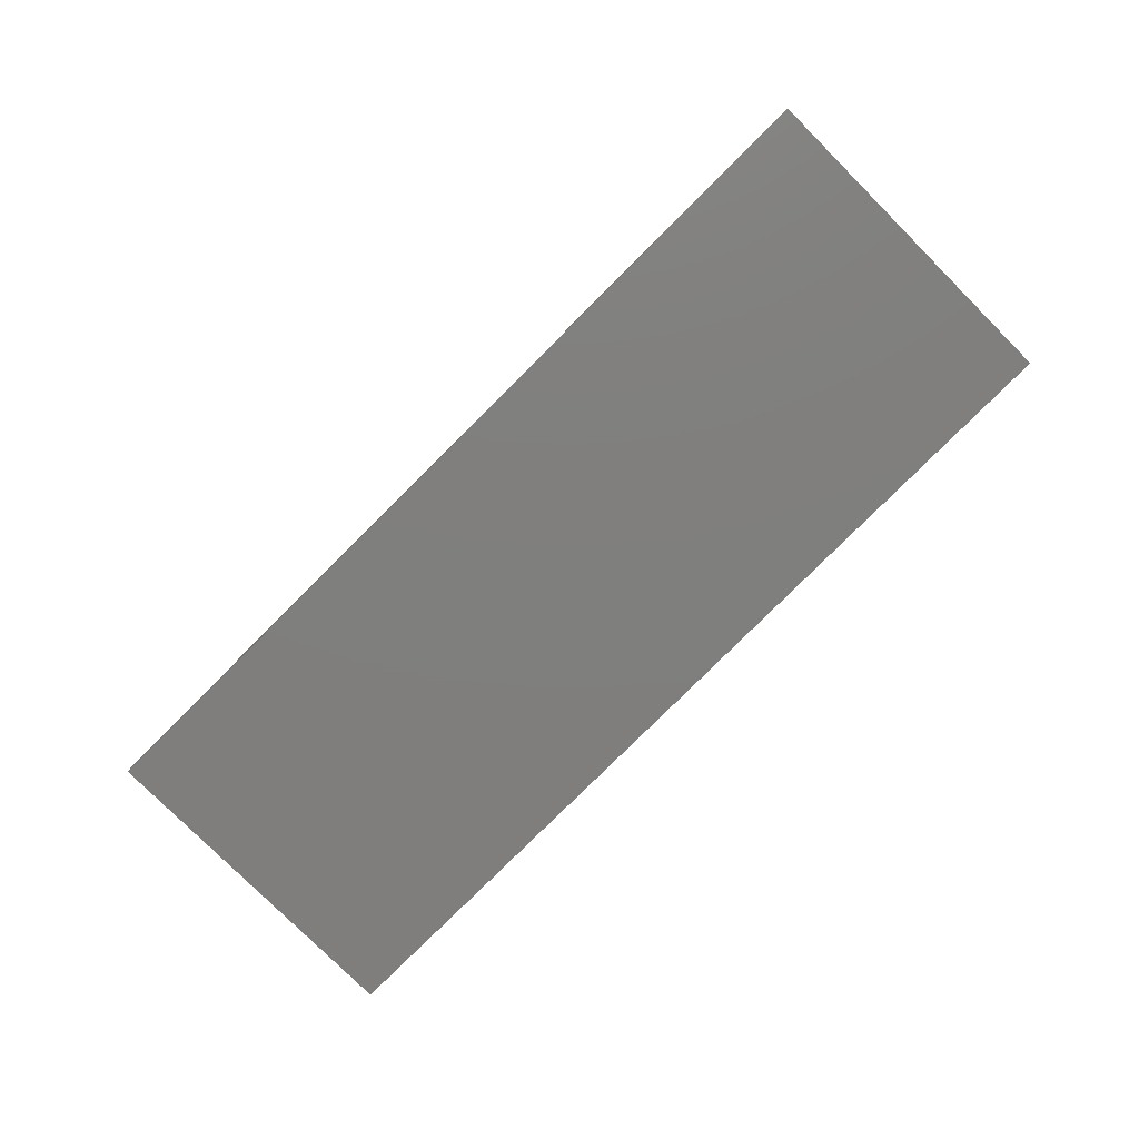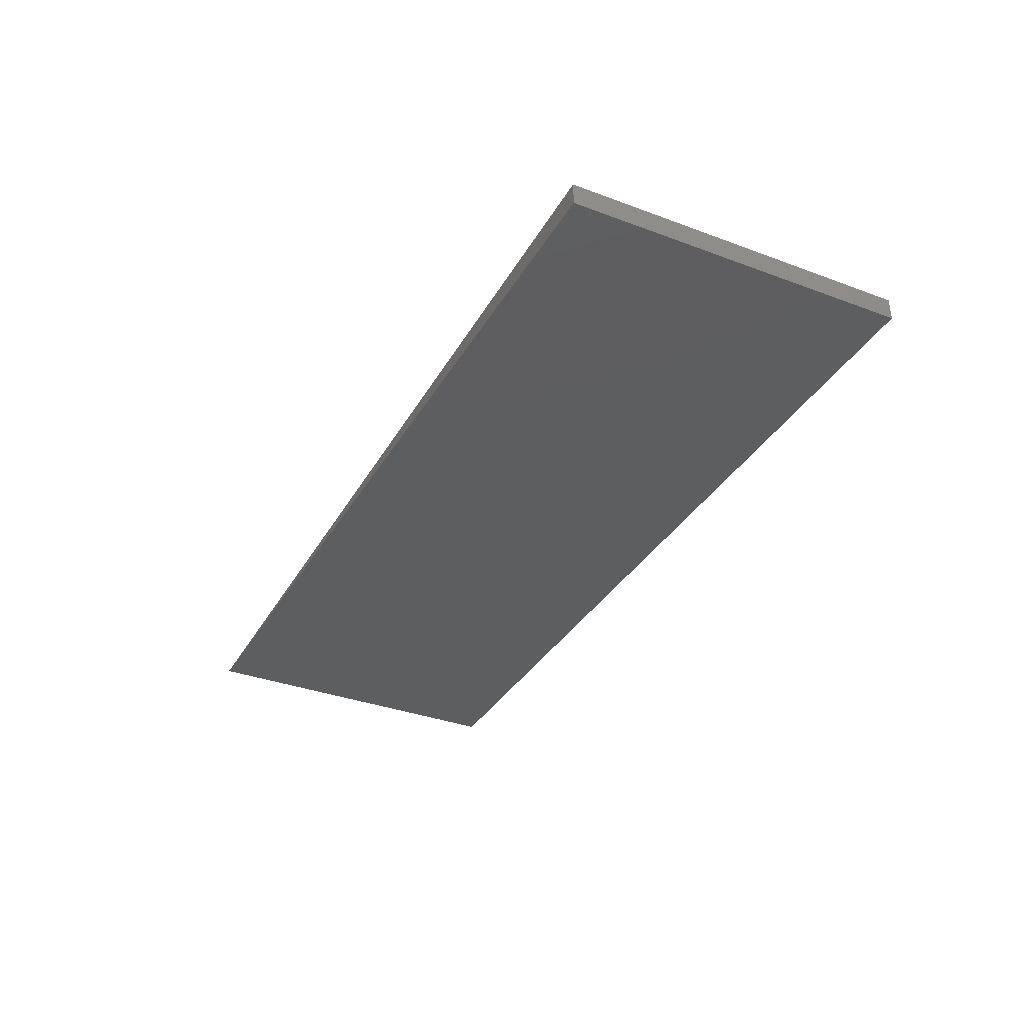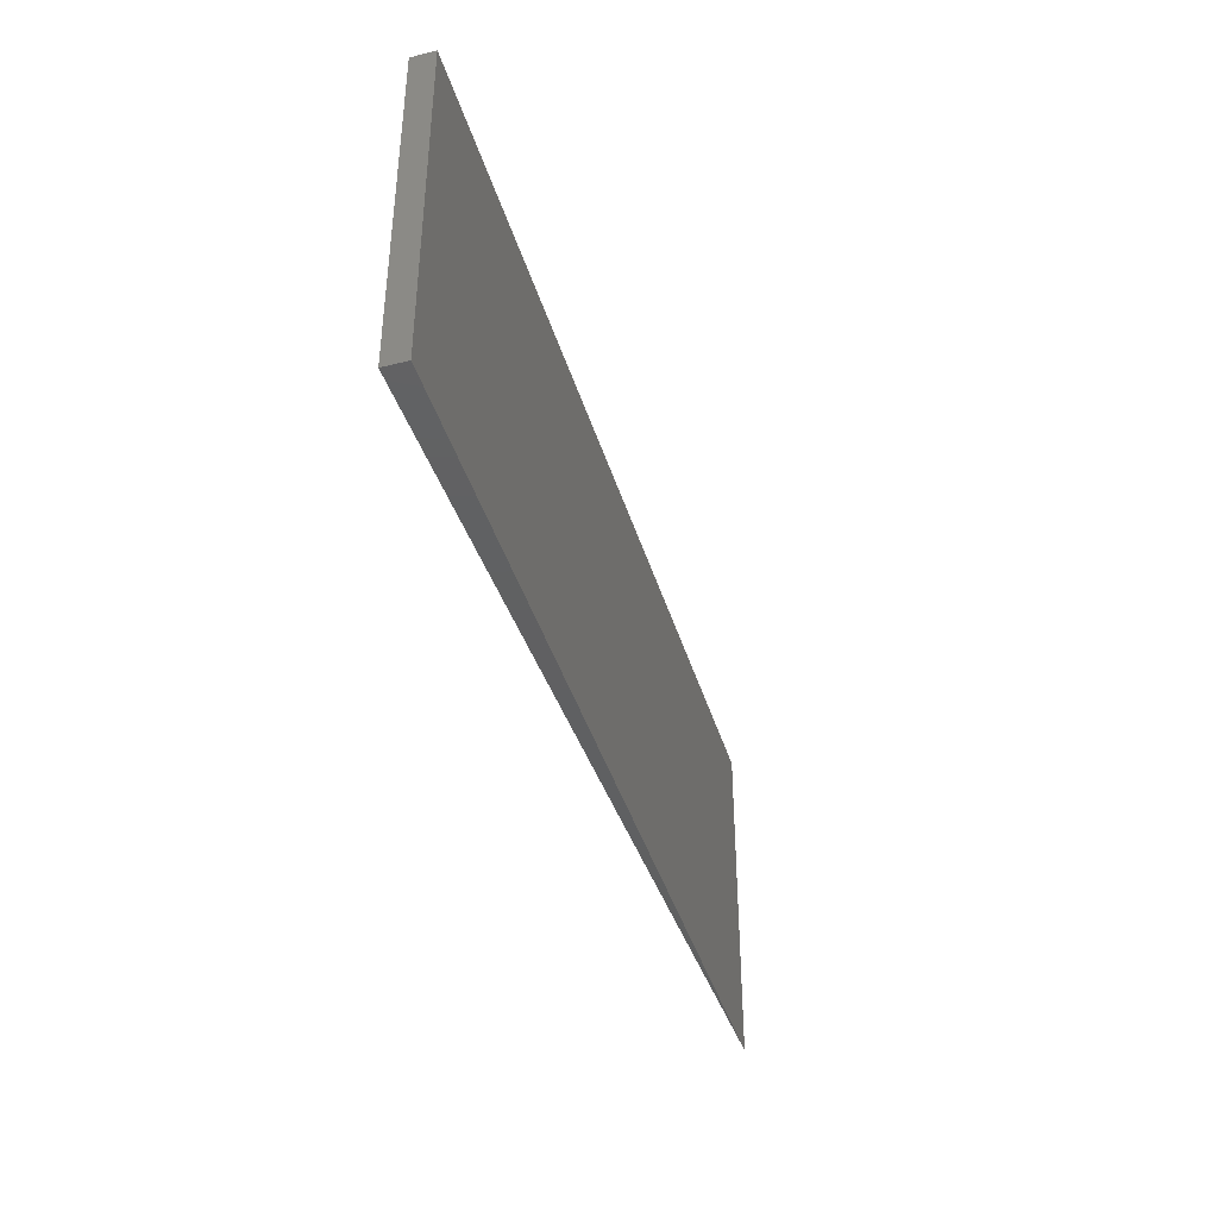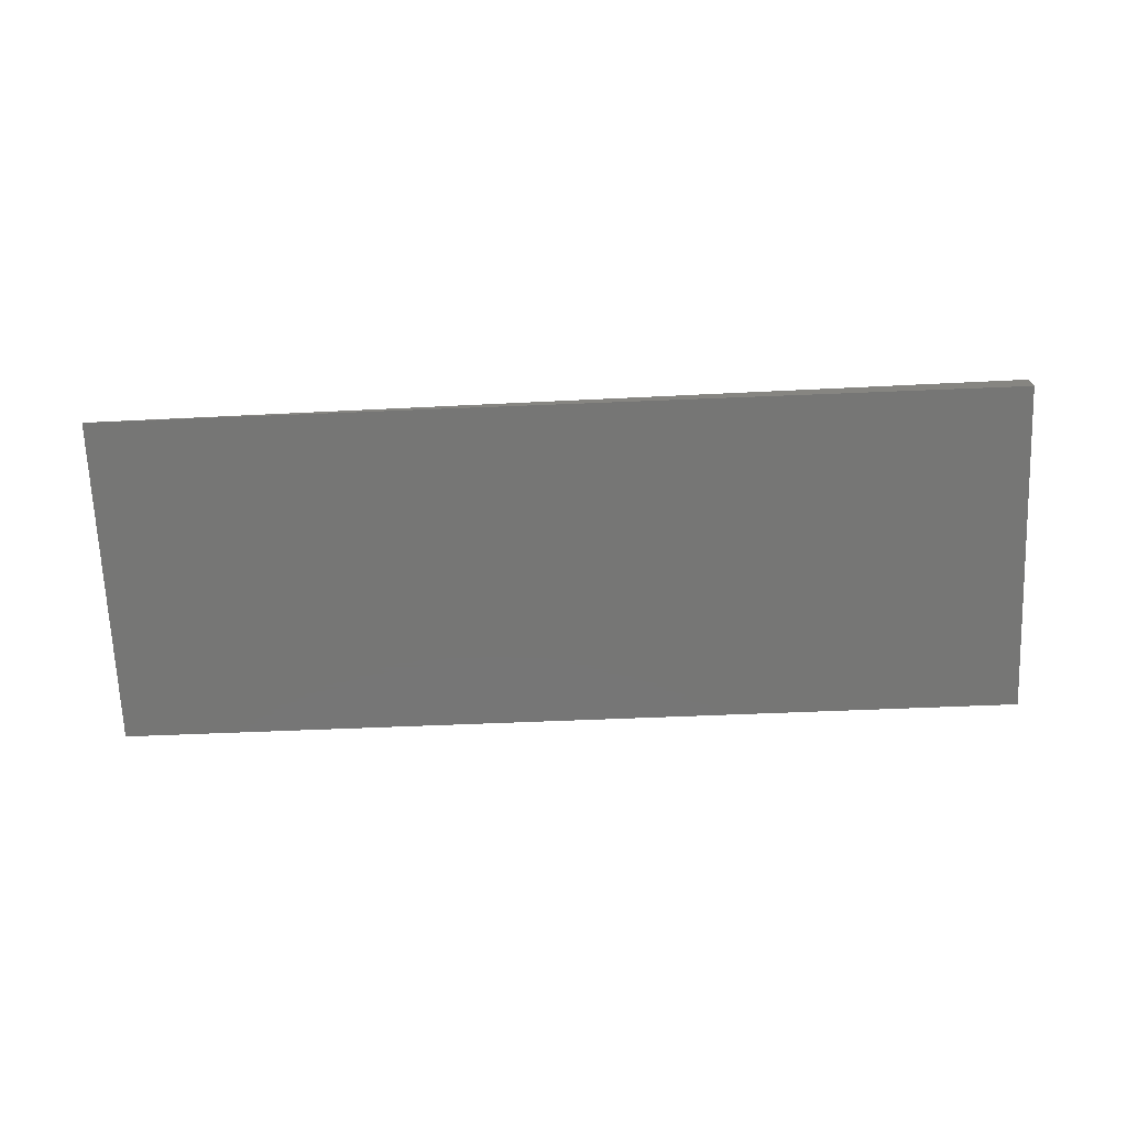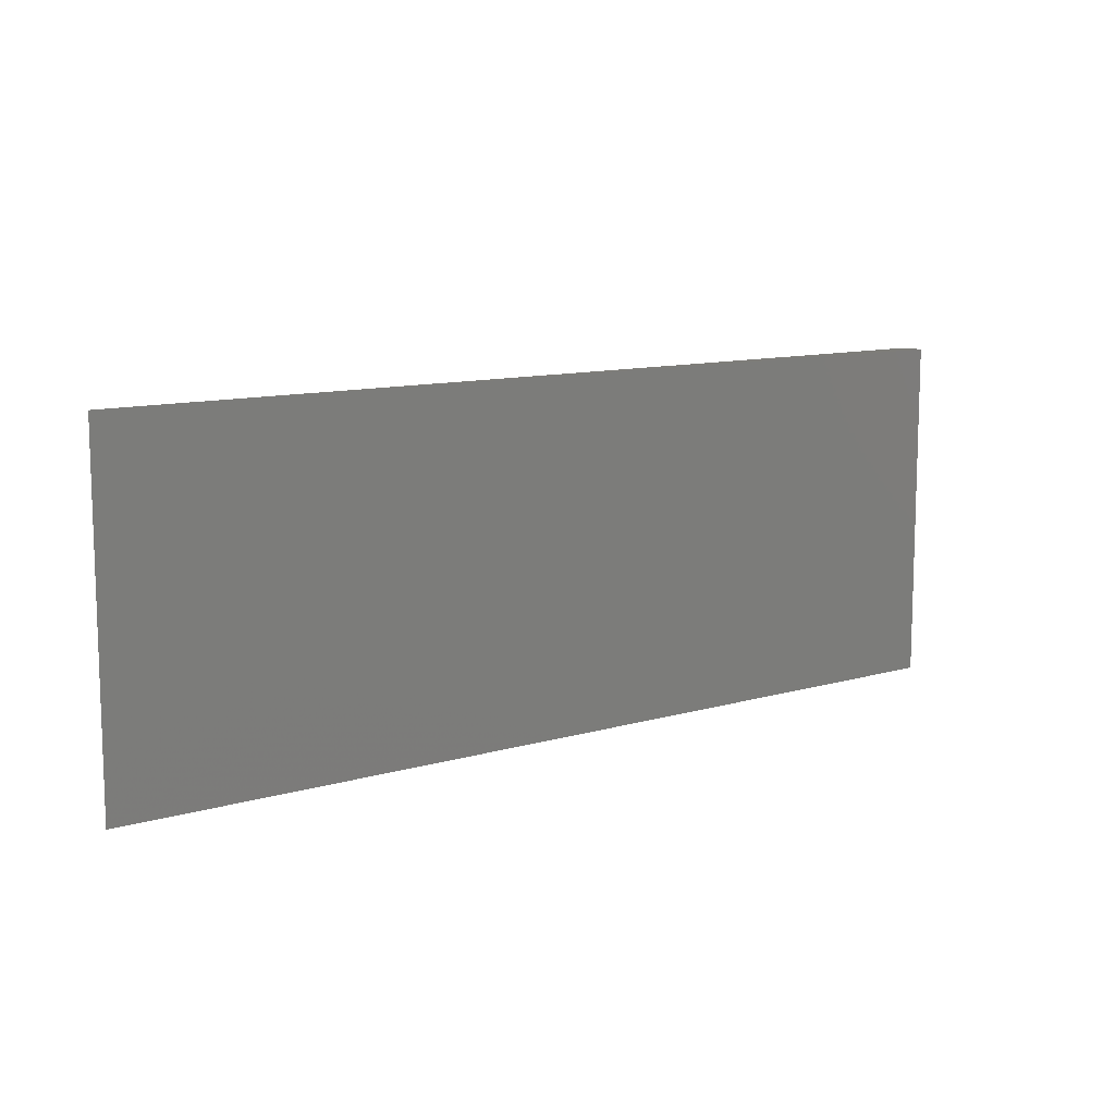
<metadata>
{"format":"stl","ext":"stl","renderer":"f3d","projection":"perspective","resolution":1024,"background":"white","views":[{"elev":-78.9,"azim":45.0,"up":"+Z"},{"elev":-34.7,"azim":-116.5,"up":"+Z"},{"elev":-40.9,"azim":-72.4,"up":"+Y"},{"elev":-68.6,"azim":-177.7,"up":"+Z"},{"elev":10.7,"azim":143.5,"up":"+Y"}]}
</metadata>
<code>
# stl→obj: 6 verts, 8 faces
v 0.4376 0.3359 0.007699
v 0.75 0.3359 0
v 0.4376 0.4511 0.007699
v 0.75 0.4511 0
v 0.4375 0.3359 0
v 0.4375 0.4511 0
f 1 2 3
f 3 2 4
f 5 6 2
f 2 6 4
f 6 5 3
f 3 5 1
f 4 6 3
f 5 2 1

</code>
